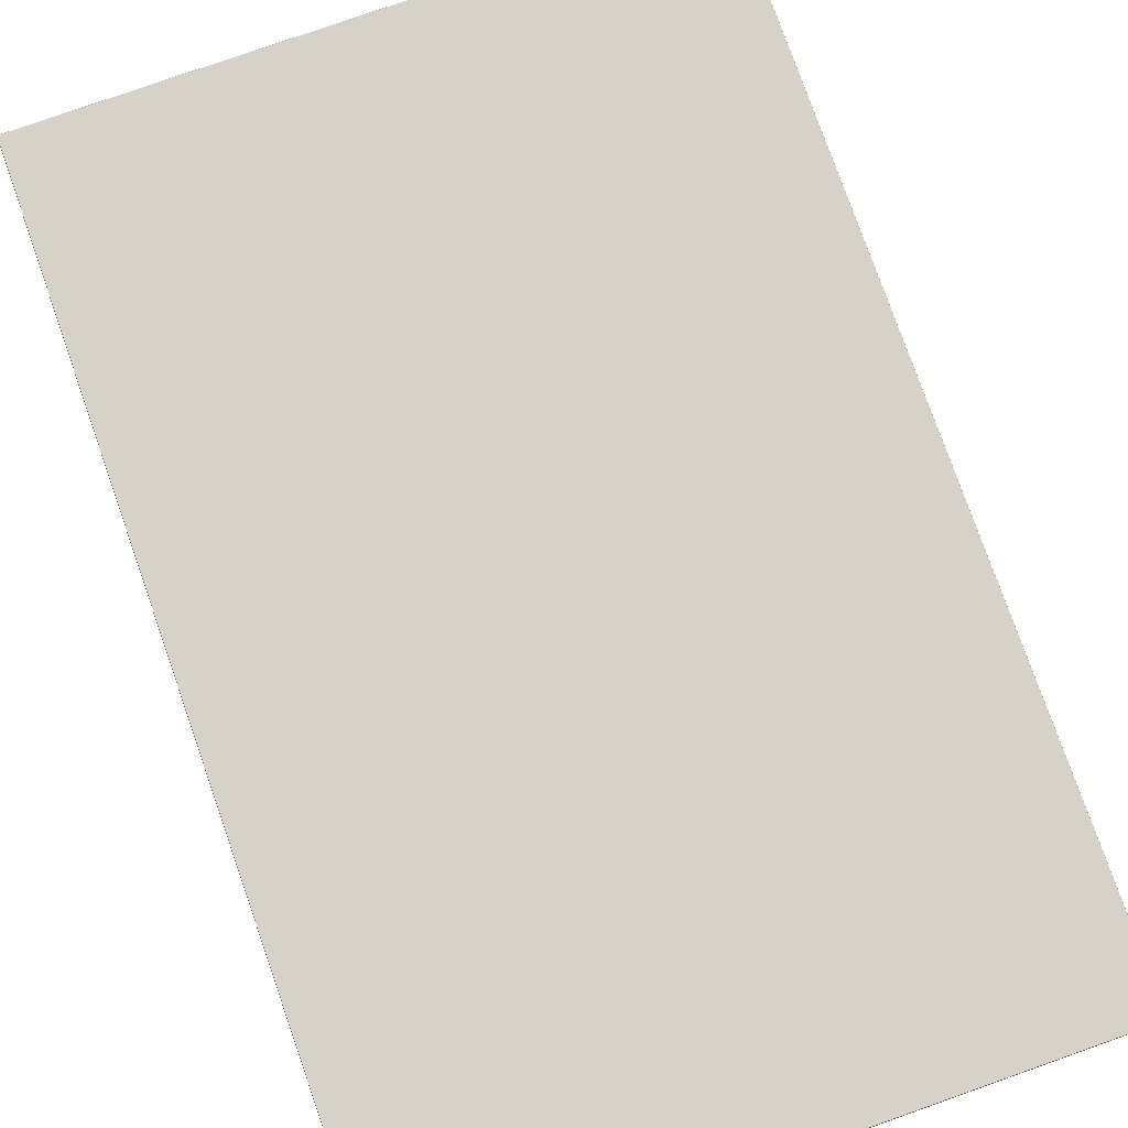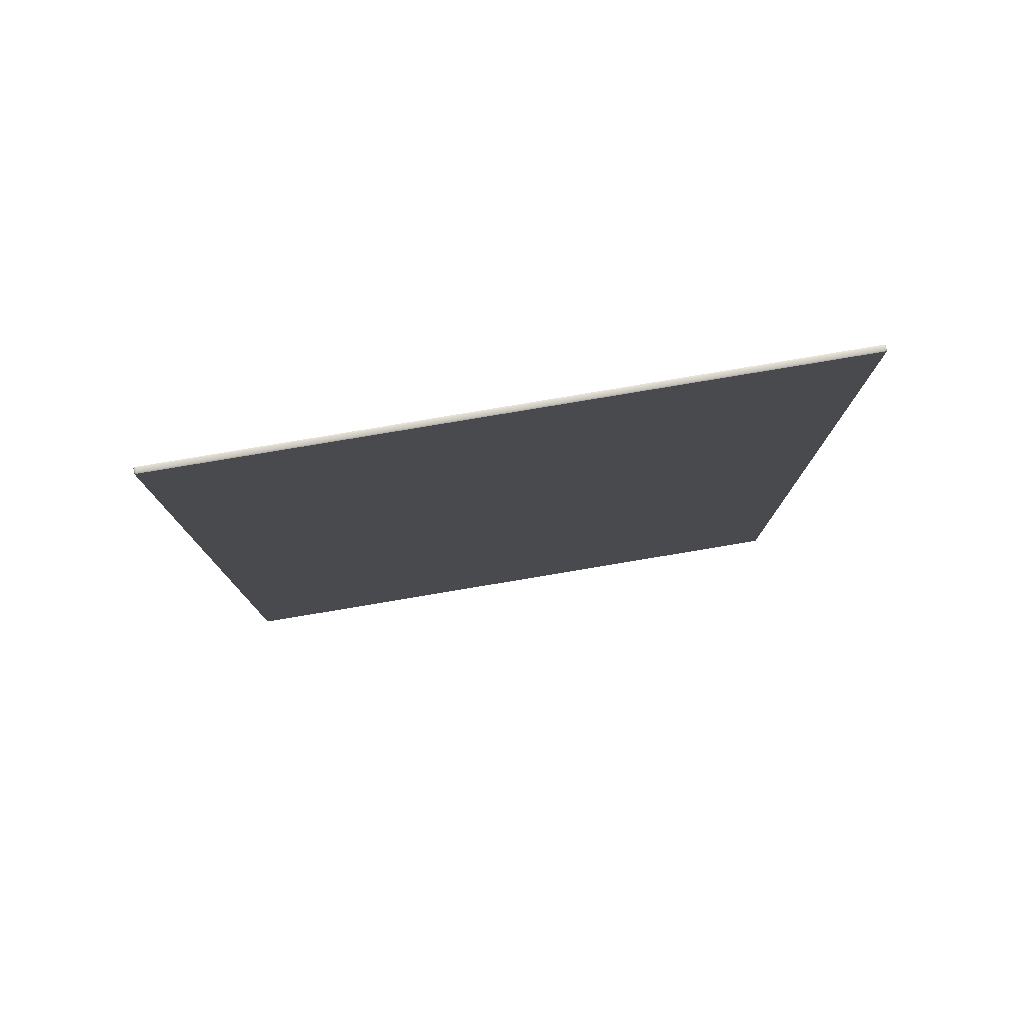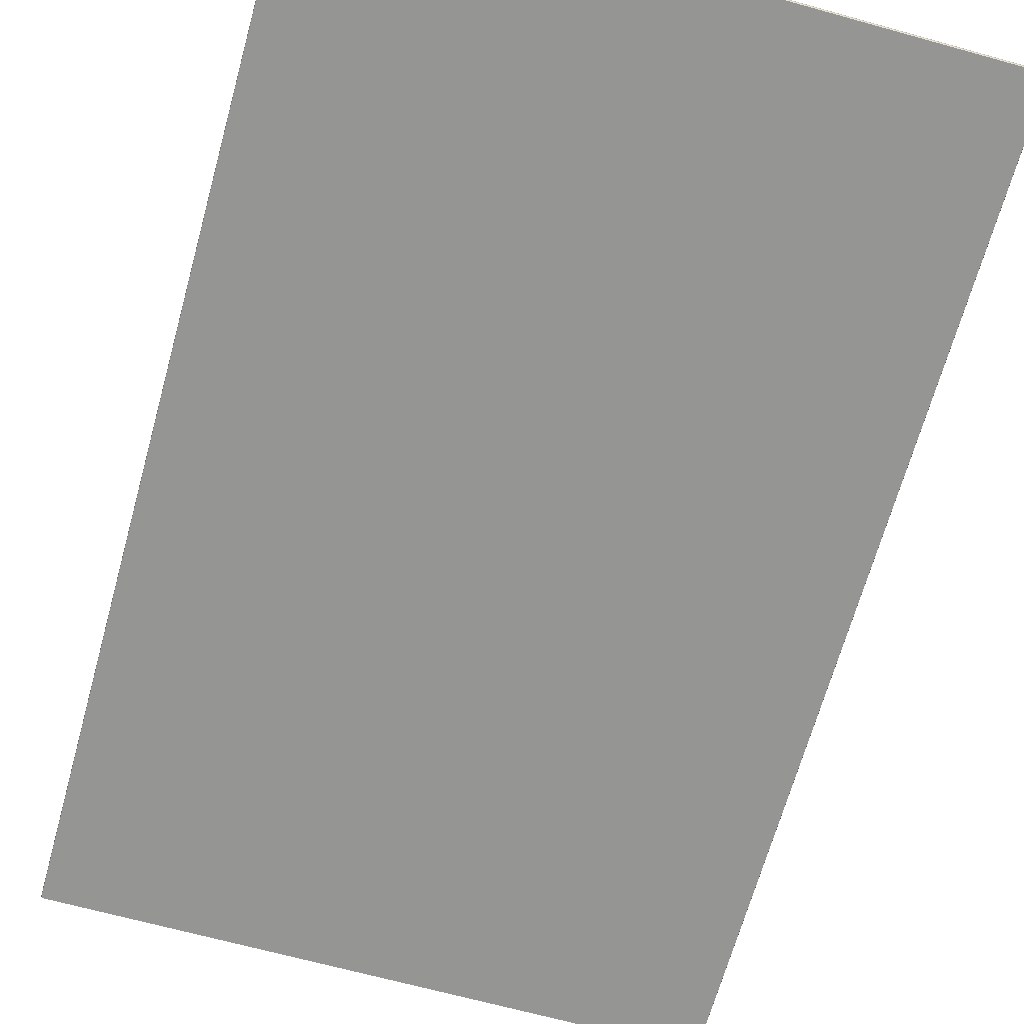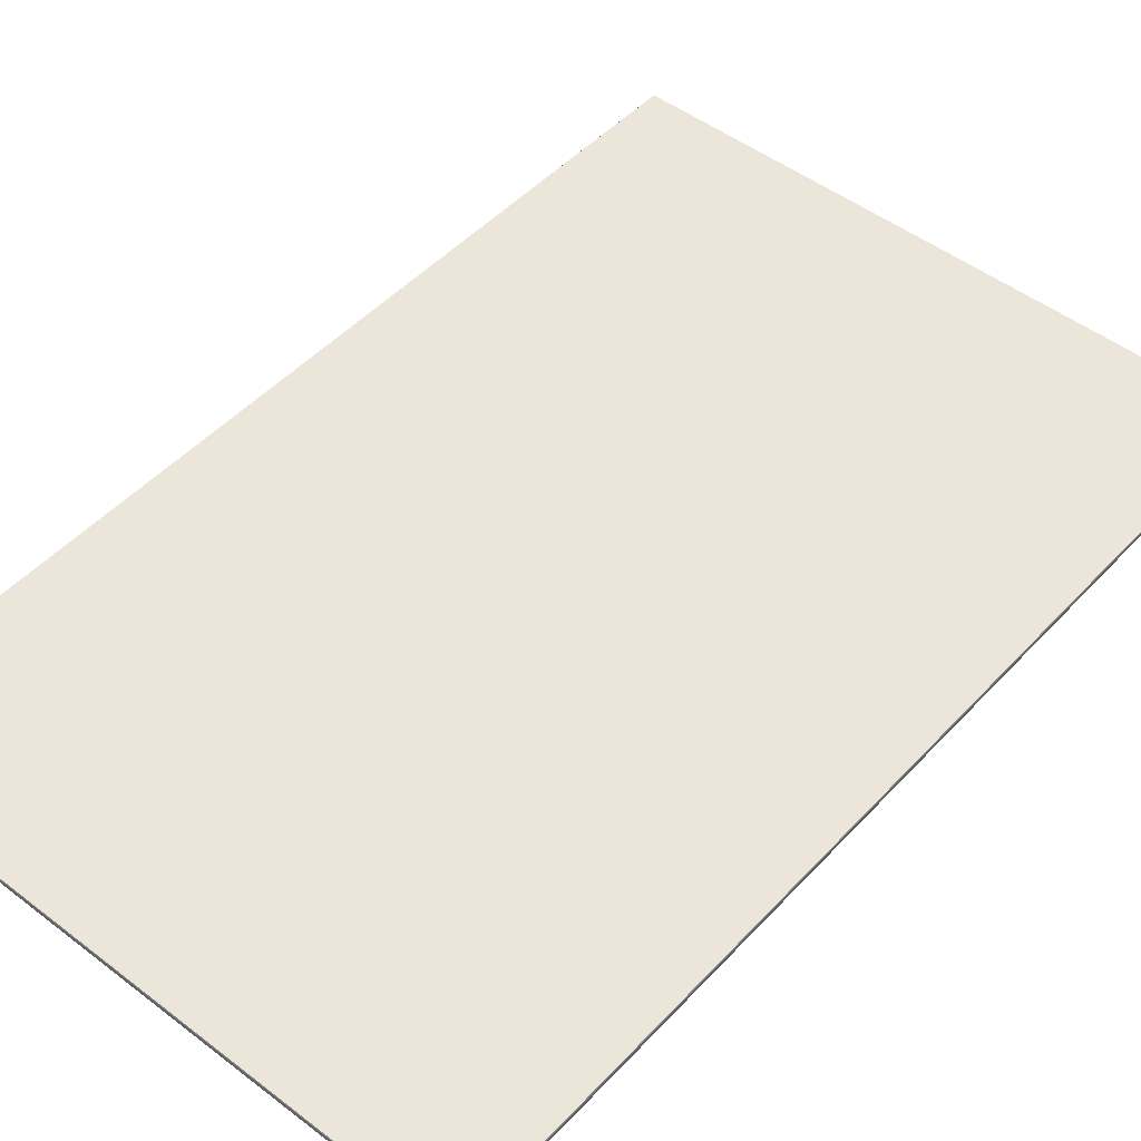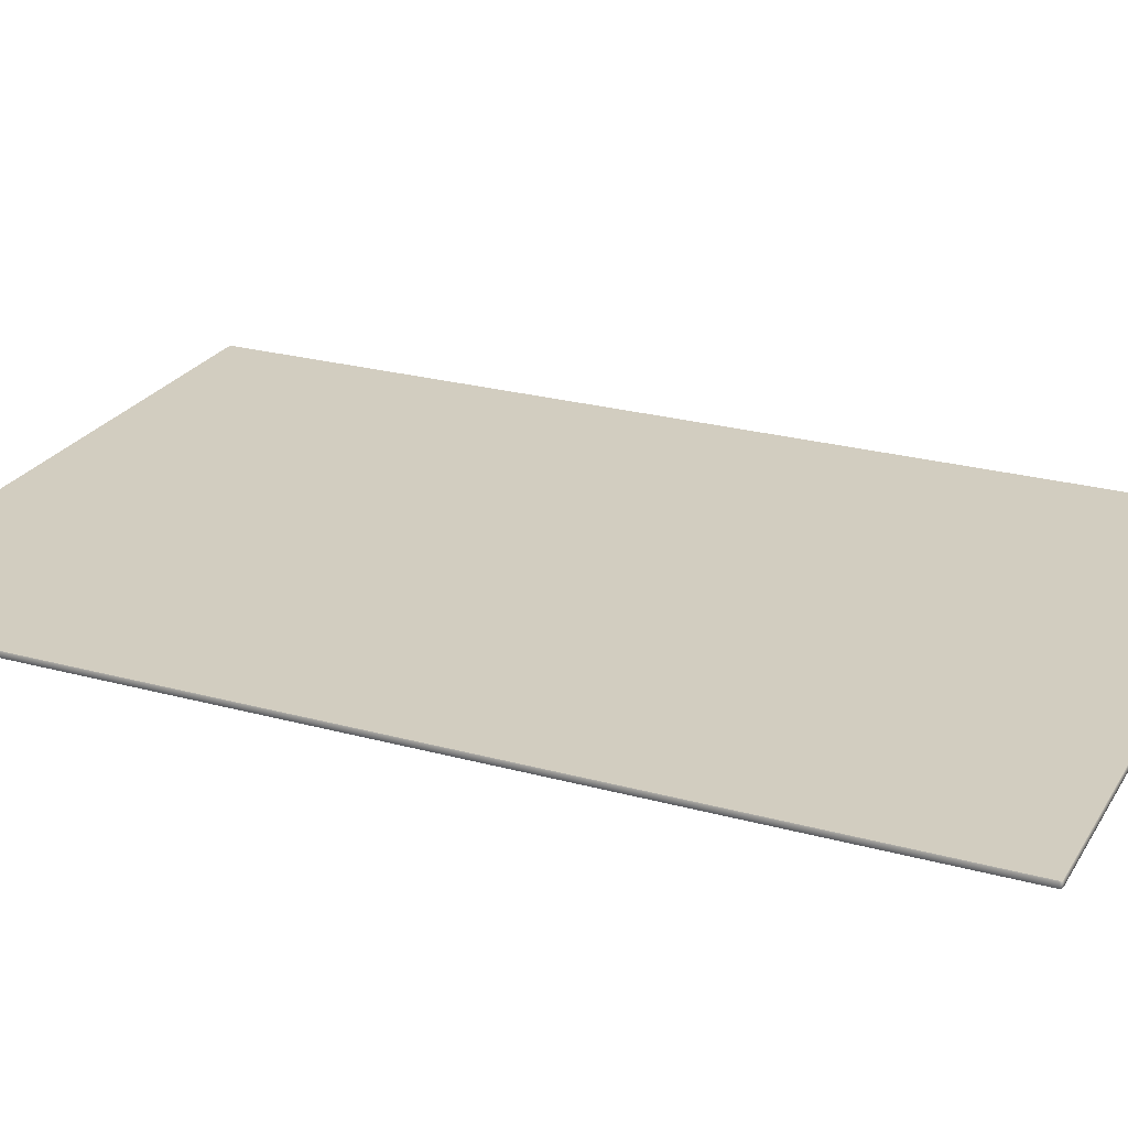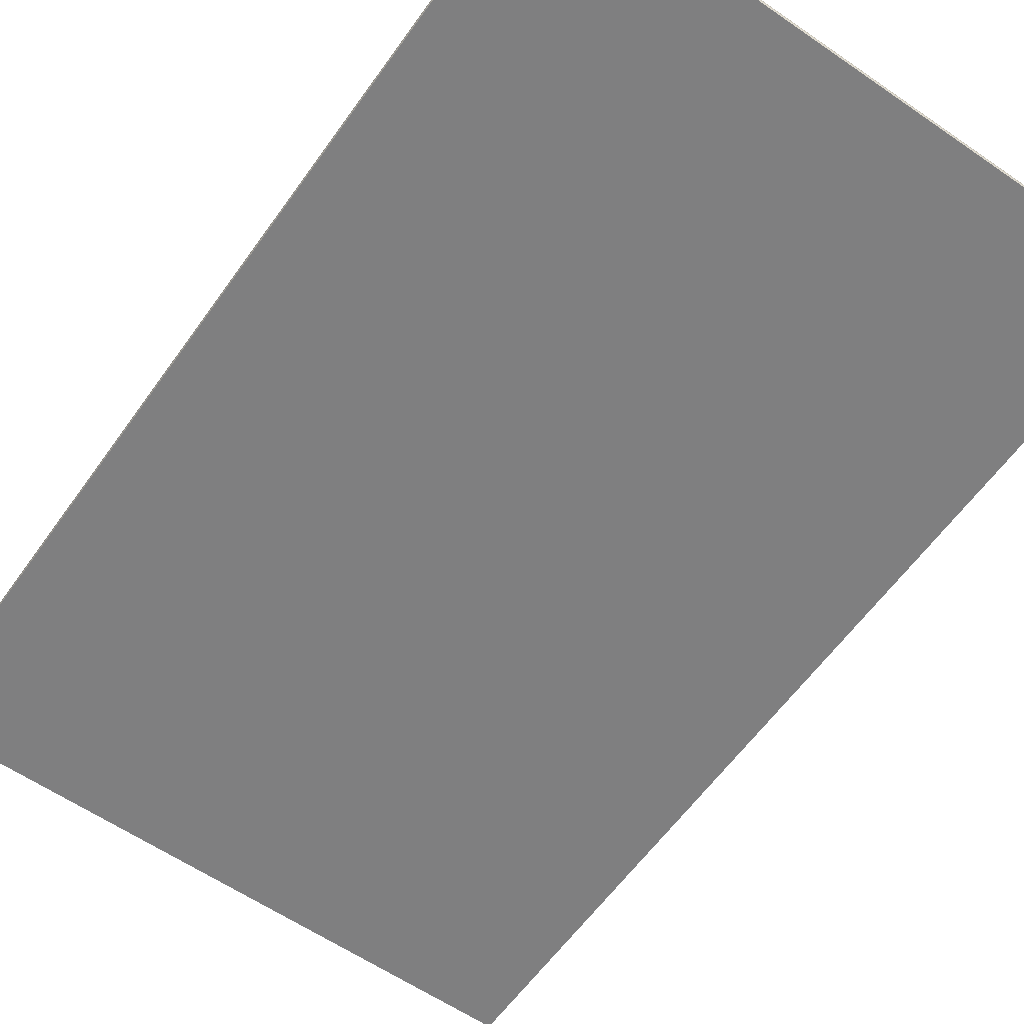
<metadata>
{"format":"obj","ext":"obj","renderer":"f3d","projection":"perspective","resolution":1024,"background":"white","views":[{"elev":78.3,"azim":160.6,"up":"+Z"},{"elev":79.9,"azim":170.5,"up":"+Y"},{"elev":-67.3,"azim":164.5,"up":"+Z"},{"elev":48.4,"azim":40.5,"up":"+Z"},{"elev":24.6,"azim":114.2,"up":"+Z"},{"elev":-59.9,"azim":-35.2,"up":"+Z"}]}
</metadata>
<code>
o SM_Stove
v -0.256 -0.3975 -0.002401
v 0.256 -0.3975 -0.002401
v 0.2566 -0.3974 -0.002401
v -0.2571 -0.3973 -0.002401
v -0.2566 -0.3974 -0.002401
v 0.2571 -0.3973 -0.002401
v 0.2575 -0.397 -0.002401
v -0.2578 -0.3966 -0.002401
v -0.2575 -0.397 -0.002401
v 0.2579 -0.3961 -0.002401
v 0.2578 -0.3966 -0.002401
v -0.258 -0.3955 -0.002401
v -0.2579 -0.3961 -0.002401
v -0.258 0.3955 -0.002401
v -0.2579 0.3961 -0.002401
v 0.258 -0.3955 -0.002401
v 0.258 0.3955 -0.002401
v -0.2575 0.397 -0.002401
v -0.2578 0.3966 -0.002401
v 0.256 0.3975 -0.002401
v 0.2578 0.3966 -0.002401
v 0.2579 0.3961 -0.002401
v -0.2566 0.3974 -0.002401
v -0.2571 0.3973 -0.002401
v -0.256 0.3975 -0.002401
v 0.2571 0.3973 -0.002401
v 0.2575 0.397 -0.002401
v 0.2566 0.3974 -0.002401
v -0.2566 0.3974 0.002401
v -0.2571 0.3973 0.002401
v -0.2575 0.397 0.002401
v -0.256 0.3975 0.002401
v 0.256 0.3975 0.002401
v -0.2578 0.3966 0.002401
v -0.2579 0.3961 0.002401
v -0.258 -0.3955 0.002401
v -0.258 0.3955 0.002401
v -0.2579 -0.3961 0.002401
v -0.2578 -0.3966 0.002401
v 0.2571 0.3973 0.002401
v 0.2566 0.3974 0.002401
v -0.2571 -0.3973 0.002401
v -0.2575 -0.397 0.002401
v 0.2578 0.3966 0.002401
v 0.2575 0.397 0.002401
v 0.2566 -0.3974 0.002401
v -0.2566 -0.3974 0.002401
v -0.256 -0.3975 0.002401
v 0.256 -0.3975 0.002401
v 0.258 0.3955 0.002401
v 0.2579 0.3961 0.002401
v 0.2579 -0.3961 0.002401
v 0.258 -0.3955 0.002401
v 0.2575 -0.397 0.002401
v 0.2571 -0.3973 0.002401
v 0.2578 -0.3966 0.002401
v -0.2578 -0.3966 -0.002401
v -0.2575 -0.397 -0.002401
v -0.2578 -0.3974 -0.001738
v -0.258 -0.397 -0.001738
v -0.2575 -0.397 0.002401
v -0.2578 -0.3966 0.002401
v -0.258 -0.397 0.001738
v -0.2578 -0.3974 0.001738
v -0.2578 0.3966 0.002401
v -0.2575 0.397 0.002401
v -0.2578 0.3974 0.001738
v -0.258 0.397 0.001738
v -0.2575 0.397 -0.002401
v -0.2578 0.3966 -0.002401
v -0.258 0.397 -0.001738
v -0.2578 0.3974 -0.001738
v 0.2571 -0.3973 -0.002401
v 0.2575 -0.397 -0.002401
v 0.2578 -0.3974 -0.001738
v 0.2574 -0.3977 -0.001738
v 0.2575 -0.397 0.002401
v 0.2571 -0.3973 0.002401
v 0.2574 -0.3977 0.001738
v 0.2578 -0.3974 0.001738
v -0.2571 -0.3973 0.002401
v -0.2575 -0.397 0.002401
v -0.2578 -0.3974 0.001738
v -0.2574 -0.3977 0.001738
v -0.2575 -0.397 -0.002401
v -0.2571 -0.3973 -0.002401
v -0.2574 -0.3977 -0.001738
v -0.2578 -0.3974 -0.001738
v 0.2578 0.3966 -0.002401
v 0.2575 0.397 -0.002401
v 0.2578 0.3974 -0.001738
v 0.258 0.397 -0.001738
v 0.2575 0.397 0.002401
v 0.2578 0.3966 0.002401
v 0.258 0.397 0.001738
v 0.2578 0.3974 0.001738
v 0.2578 -0.3966 0.002401
v 0.2575 -0.397 0.002401
v 0.2578 -0.3974 0.001738
v 0.258 -0.397 0.001738
v 0.2575 -0.397 -0.002401
v 0.2578 -0.3966 -0.002401
v 0.258 -0.397 -0.001738
v 0.2578 -0.3974 -0.001738
v -0.2571 0.3973 -0.002401
v -0.2575 0.397 -0.002401
v -0.2578 0.3974 -0.001738
v -0.2574 0.3977 -0.001738
v -0.2575 0.397 0.002401
v -0.2571 0.3973 0.002401
v -0.2574 0.3977 0.001738
v -0.2578 0.3974 0.001738
v 0.2571 0.3973 0.002401
v 0.2575 0.397 0.002401
v 0.2578 0.3974 0.001738
v 0.2574 0.3977 0.001738
v 0.2575 0.397 -0.002401
v 0.2571 0.3973 -0.002401
v 0.2574 0.3977 -0.001738
v 0.2578 0.3974 -0.001738
v -0.258 -0.397 -0.001738
v -0.2578 -0.3974 -0.001738
v -0.2578 -0.3974 0.001738
v -0.258 -0.397 0.001738
v -0.2579 -0.3961 -0.002401
v -0.2578 -0.3966 -0.002401
v -0.2582 -0.3965 -0.001738
v -0.258 -0.3955 -0.002401
v -0.2582 -0.3965 0.001738
v -0.2578 -0.3966 0.002401
v -0.2579 -0.3961 0.002401
v -0.2583 -0.3959 -0.001738
v -0.258 0.3955 -0.002401
v -0.2583 -0.3959 0.001738
v -0.258 -0.3955 0.002401
v -0.2583 0.3959 -0.001738
v -0.2579 0.3961 -0.002401
v -0.2583 0.3959 0.001738
v -0.258 0.3955 0.002401
v -0.2582 0.3965 -0.001738
v -0.2578 0.3966 -0.002401
v -0.258 0.397 -0.001738
v -0.2582 0.3965 0.001738
v -0.2579 0.3961 0.002401
v -0.258 0.397 0.001738
v -0.2578 0.3966 0.002401
v -0.2578 0.3974 -0.001738
v -0.2578 0.3974 0.001738
v 0.2574 -0.3977 -0.001738
v 0.2578 -0.3974 -0.001738
v 0.2578 -0.3974 0.001738
v 0.2574 -0.3977 0.001738
v 0.2566 -0.3974 -0.002401
v 0.2571 -0.3973 -0.002401
v 0.2569 -0.3978 -0.001738
v 0.256 -0.3975 -0.002401
v 0.2569 -0.3978 0.001738
v 0.2571 -0.3973 0.002401
v 0.2566 -0.3974 0.002401
v 0.2563 -0.3979 -0.001738
v -0.256 -0.3975 -0.002401
v 0.2563 -0.3979 0.001738
v 0.256 -0.3975 0.002401
v -0.2563 -0.3979 -0.001738
v -0.2566 -0.3974 -0.002401
v -0.2563 -0.3979 0.001738
v -0.256 -0.3975 0.002401
v -0.2569 -0.3978 -0.001738
v -0.2571 -0.3973 -0.002401
v -0.2574 -0.3977 -0.001738
v -0.2569 -0.3978 0.001738
v -0.2566 -0.3974 0.002401
v -0.2574 -0.3977 0.001738
v -0.2571 -0.3973 0.002401
v -0.2578 -0.3974 -0.001738
v -0.2578 -0.3974 0.001738
v 0.258 0.397 -0.001738
v 0.2578 0.3974 -0.001738
v 0.2578 0.3974 0.001738
v 0.258 0.397 0.001738
v 0.2579 0.3961 -0.002401
v 0.2578 0.3966 -0.002401
v 0.2582 0.3965 -0.001738
v 0.258 0.3955 -0.002401
v 0.2582 0.3965 0.001738
v 0.2578 0.3966 0.002401
v 0.2579 0.3961 0.002401
v 0.2583 0.3959 -0.001738
v 0.258 -0.3955 -0.002401
v 0.2583 0.3959 0.001738
v 0.258 0.3955 0.002401
v 0.2583 -0.3959 -0.001738
v 0.2579 -0.3961 -0.002401
v 0.2583 -0.3959 0.001738
v 0.258 -0.3955 0.002401
v 0.2582 -0.3965 -0.001738
v 0.2578 -0.3966 -0.002401
v 0.258 -0.397 -0.001738
v 0.2582 -0.3965 0.001738
v 0.2579 -0.3961 0.002401
v 0.258 -0.397 0.001738
v 0.2578 -0.3966 0.002401
v 0.2578 -0.3974 -0.001738
v 0.2578 -0.3974 0.001738
v -0.2574 0.3977 -0.001738
v -0.2578 0.3974 -0.001738
v -0.2578 0.3974 0.001738
v -0.2574 0.3977 0.001738
v -0.2566 0.3974 -0.002401
v -0.2571 0.3973 -0.002401
v -0.2569 0.3978 -0.001738
v -0.256 0.3975 -0.002401
v -0.2569 0.3978 0.001738
v -0.2571 0.3973 0.002401
v -0.2566 0.3974 0.002401
v -0.2563 0.3979 -0.001738
v 0.256 0.3975 -0.002401
v -0.2563 0.3979 0.001738
v -0.256 0.3975 0.002401
v 0.2563 0.3979 -0.001738
v 0.2566 0.3974 -0.002401
v 0.2563 0.3979 0.001738
v 0.256 0.3975 0.002401
v 0.2569 0.3978 -0.001738
v 0.2571 0.3973 -0.002401
v 0.2574 0.3977 -0.001738
v 0.2569 0.3978 0.001738
v 0.2566 0.3974 0.002401
v 0.2574 0.3977 0.001738
v 0.2571 0.3973 0.002401
v 0.2578 0.3974 -0.001738
v 0.2578 0.3974 0.001738
f 138 143 140
f 129 134 132
f 213 208 214
f 131 135 134
f 212 209 211
f 211 205 208
f 193 189 192
f 201 199 200
f 194 190 191
f 199 194 195
f 200 202 201
f 207 208 205
f 190 194 192
f 196 192 194
f 194 199 196
f 195 200 199
f 203 198 201
f 201 204 203
f 209 210 205
f 205 211 209
f 191 195 194
f 192 196 193
f 197 193 196
f 196 198 197
f 198 196 199
f 229 232 231
f 231 226 229
f 199 201 198
f 229 227 228
f 227 229 226
f 205 206 207
f 226 224 227
f 222 227 224
f 227 222 223
f 224 226 225
f 225 221 224
f 224 220 222
f 220 224 221
f 219 223 222
f 218 222 220
f 222 218 219
f 221 217 220
f 220 216 218
f 216 220 217
f 215 219 218
f 213 218 216
f 218 213 215
f 217 212 216
f 216 211 213
f 211 216 212
f 228 230 229
f 57 58 59
f 59 60 57
f 61 62 63
f 63 64 61
f 65 66 67
f 223 228 227
f 69 70 71
f 71 72 69
f 73 74 75
f 75 76 73
f 77 78 79
f 79 80 77
f 81 82 83
f 83 84 81
f 85 86 87
f 87 88 85
f 89 90 91
f 91 92 89
f 93 94 95
f 95 96 93
f 97 98 99
f 99 100 97
f 101 102 103
f 103 104 101
f 105 106 107
f 107 108 105
f 109 110 111
f 111 112 109
f 113 114 115
f 115 116 113
f 117 118 119
f 119 120 117
f 121 122 123
f 123 124 121
f 125 126 121
f 121 127 125
f 127 121 124
f 128 125 127
f 124 129 127
f 129 124 130
f 130 131 129
f 127 132 128
f 132 127 129
f 133 128 132
f 134 129 131
f 214 215 213
f 208 213 211
f 132 136 133
f 136 132 134
f 137 133 136
f 138 134 135
f 134 138 136
f 135 139 138
f 136 140 137
f 140 136 138
f 141 137 140
f 140 142 141
f 143 138 139
f 67 68 65
f 142 140 143
f 139 144 143
f 143 145 142
f 145 143 144
f 144 146 145
f 147 142 145
f 145 148 147
f 149 150 151
f 151 152 149
f 153 154 149
f 149 155 153
f 155 149 152
f 156 153 155
f 152 157 155
f 157 152 158
f 158 159 157
f 155 160 156
f 160 155 157
f 161 156 160
f 162 157 159
f 157 162 160
f 159 163 162
f 160 164 161
f 164 160 162
f 165 161 164
f 166 162 163
f 162 166 164
f 163 167 166
f 164 168 165
f 168 164 166
f 169 165 168
f 168 170 169
f 171 166 167
f 166 171 168
f 170 168 171
f 167 172 171
f 171 173 170
f 173 171 172
f 172 174 173
f 175 170 173
f 173 176 175
f 177 178 179
f 179 180 177
f 181 182 177
f 177 183 181
f 183 177 180
f 184 181 183
f 180 185 183
f 185 180 186
f 186 187 185
f 183 188 184
f 188 183 185
f 189 184 188
f 190 185 187
f 185 190 188
f 187 191 190
f 188 192 189
f 192 188 190
f 20 23 18
f 20 25 23
f 12 18 15
f 21 26 20
f 21 27 26
f 18 19 15
f 12 13 8
f 26 28 20
f 12 10 20
f 3 7 10
f 12 20 18
f 12 4 10
f 7 11 10
f 10 17 21
f 4 5 1
f 17 22 21
f 14 12 15
f 10 21 20
f 23 24 18
f 10 16 17
f 12 8 4
f 4 3 10
f 4 1 3
f 8 9 4
f 3 6 7
f 1 2 3
f 44 45 40
f 46 55 54
f 46 54 52
f 52 53 50
f 46 52 44
f 52 50 44
f 50 51 44
f 48 49 46
f 42 48 46
f 42 47 48
f 36 42 46
f 46 44 33
f 36 46 33
f 54 56 52
f 44 40 33
f 39 43 42
f 36 39 42
f 40 41 33
f 36 38 39
f 31 36 33
f 35 37 36
f 31 35 36
f 31 34 35
f 29 31 33
f 32 29 33
f 29 30 31

</code>
